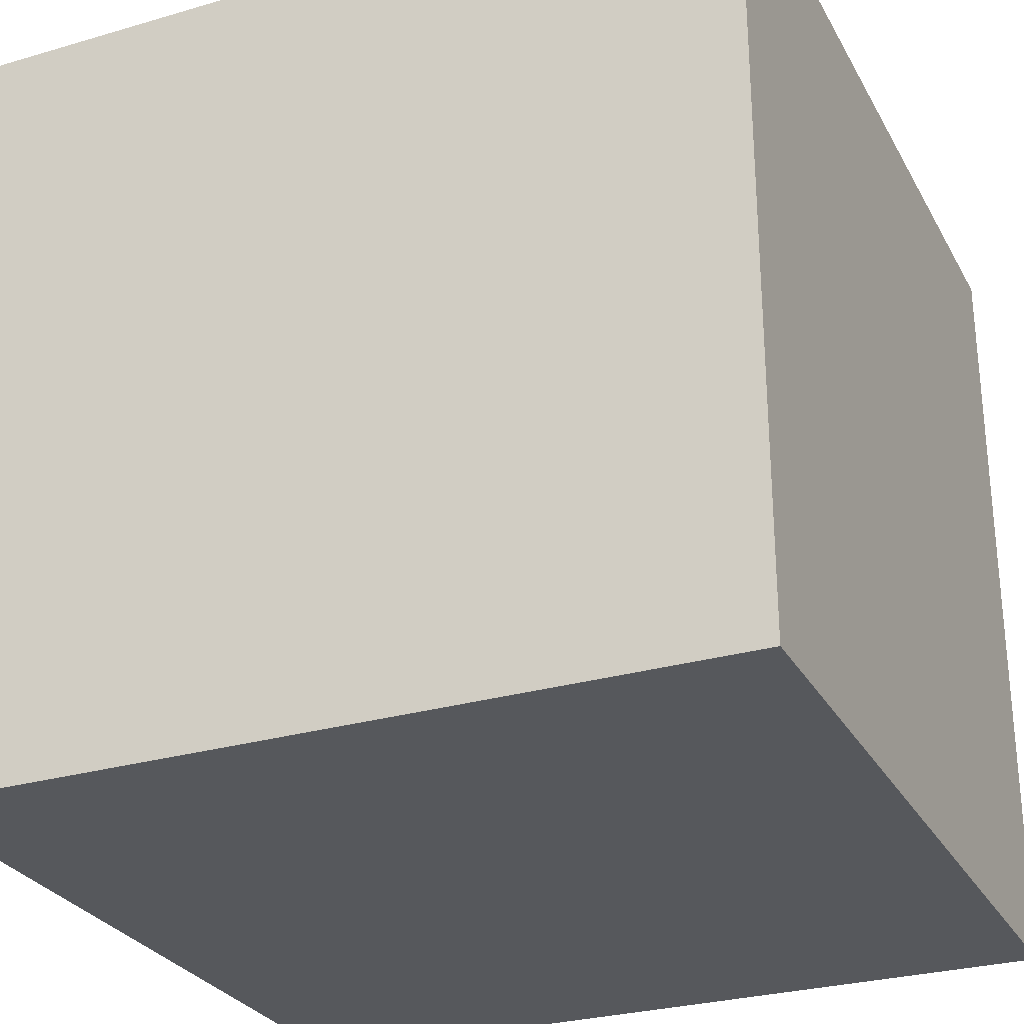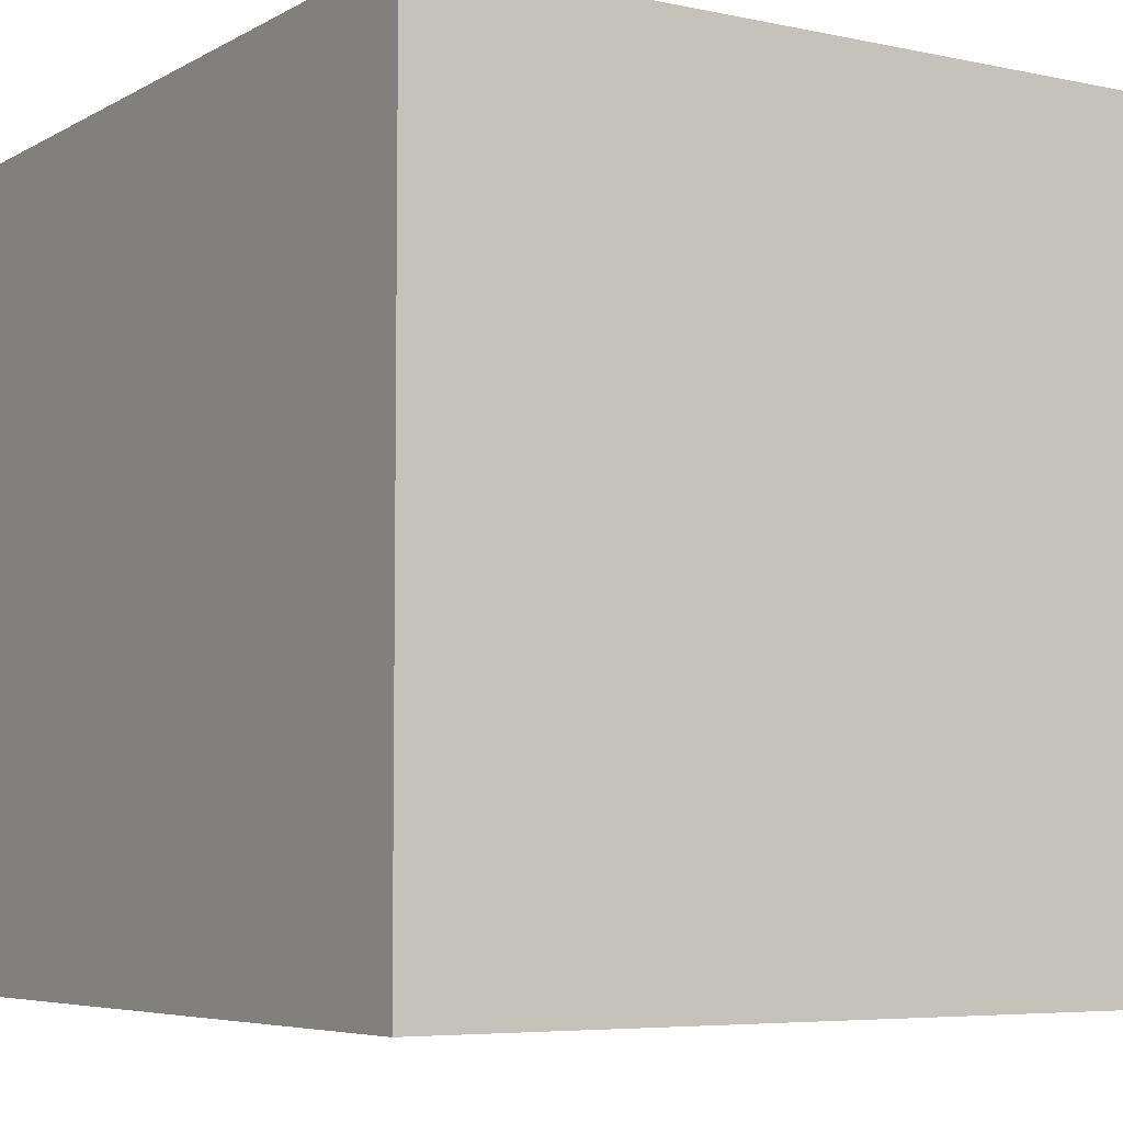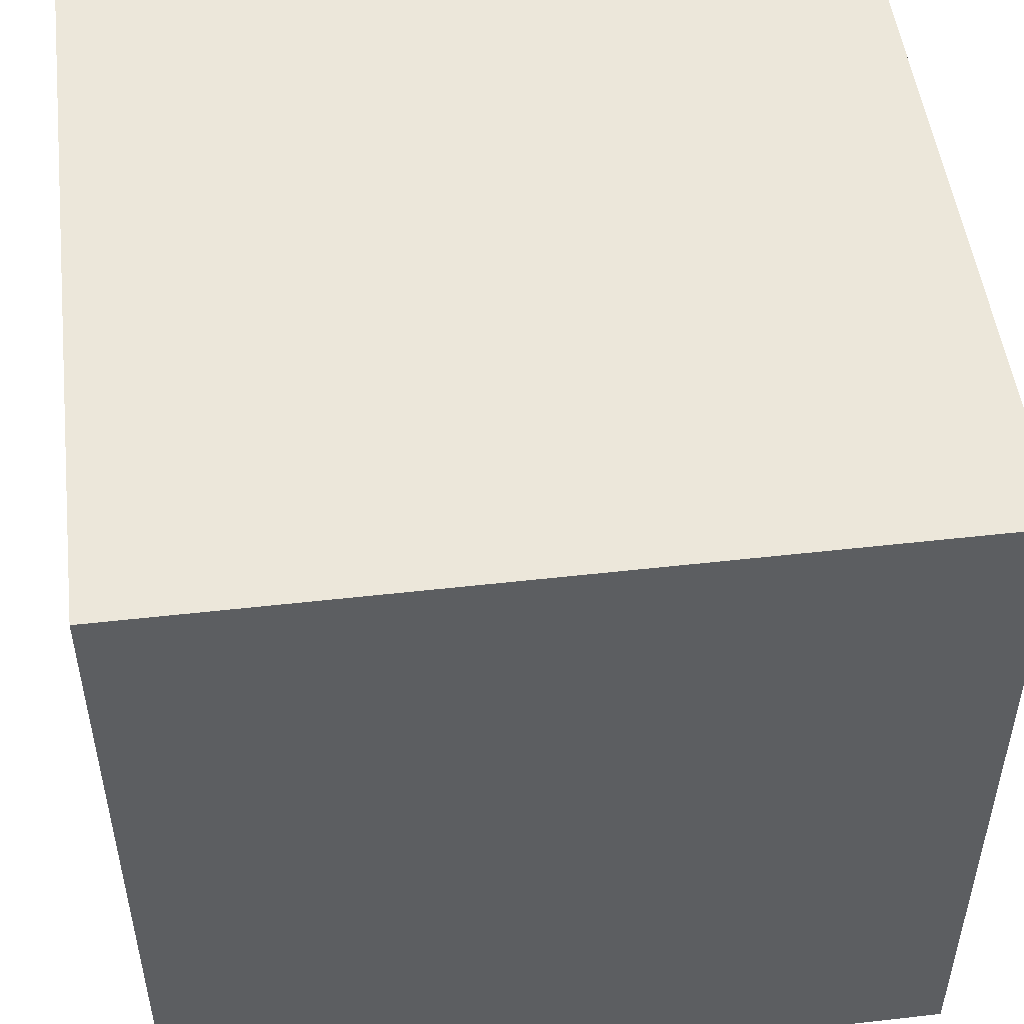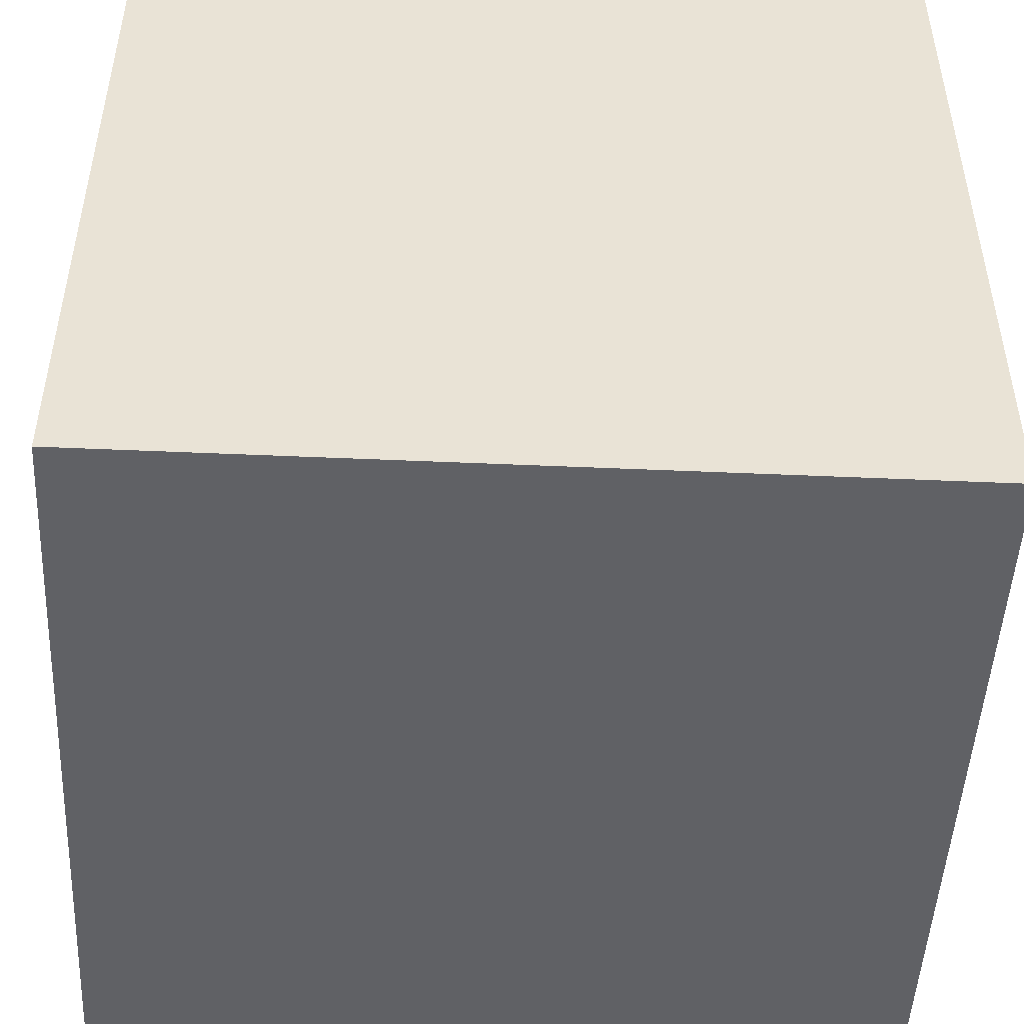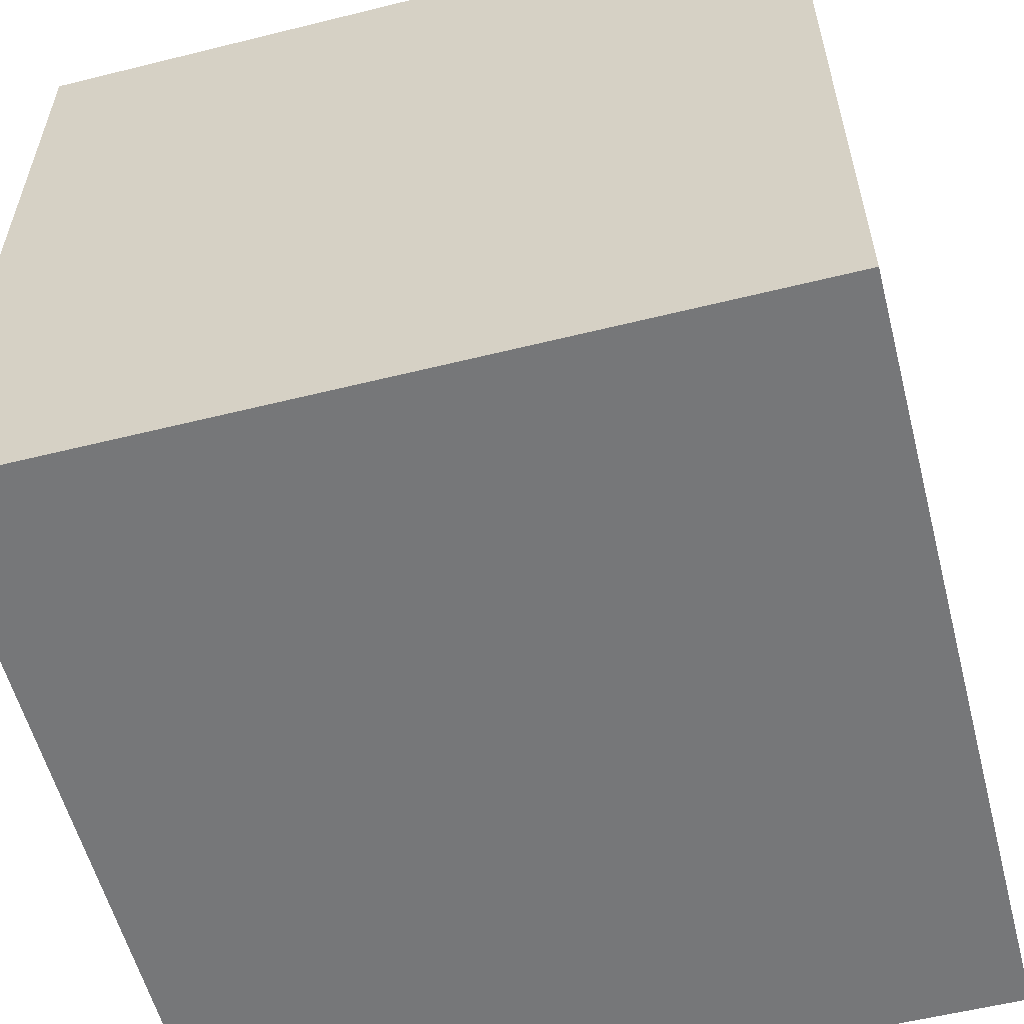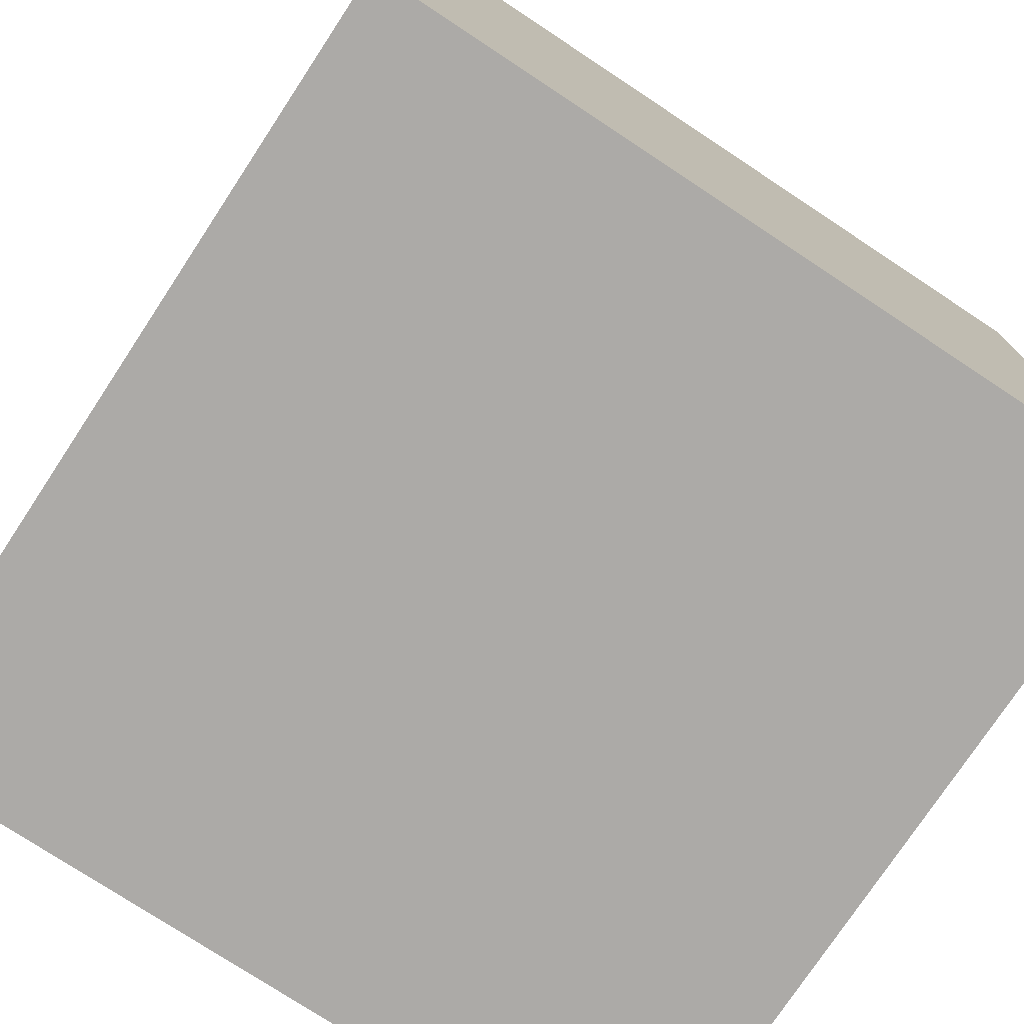
<metadata>
{"format":"obj","ext":"obj","renderer":"f3d","projection":"perspective","resolution":1024,"background":"white","views":[{"elev":-28.3,"azim":23.8,"up":"+Y"},{"elev":-5.9,"azim":147.4,"up":"+Y"},{"elev":50.4,"azim":-7.1,"up":"+Y"},{"elev":-48.8,"azim":-92.8,"up":"+Z"},{"elev":-57.1,"azim":14.5,"up":"+Y"},{"elev":-76.0,"azim":-123.4,"up":"+Y"}]}
</metadata>
<code>
v -1 -1 -1
v -1 +1 -1
v +1 -1 -1
v +1 +1 -1
v -1 -1 +1
v -1 +1 +1
v +1 -1 +1
v +1 +1 +1
f 1 2 3
f 3 2 4
f 1 5 6
f 1 6 2
f 5 7 8
f 5 8 6
f 7 3 4
f 7 4 8
f 4 2 8
f 2 6 8
f 1 3 7
f 1 7 5

</code>
